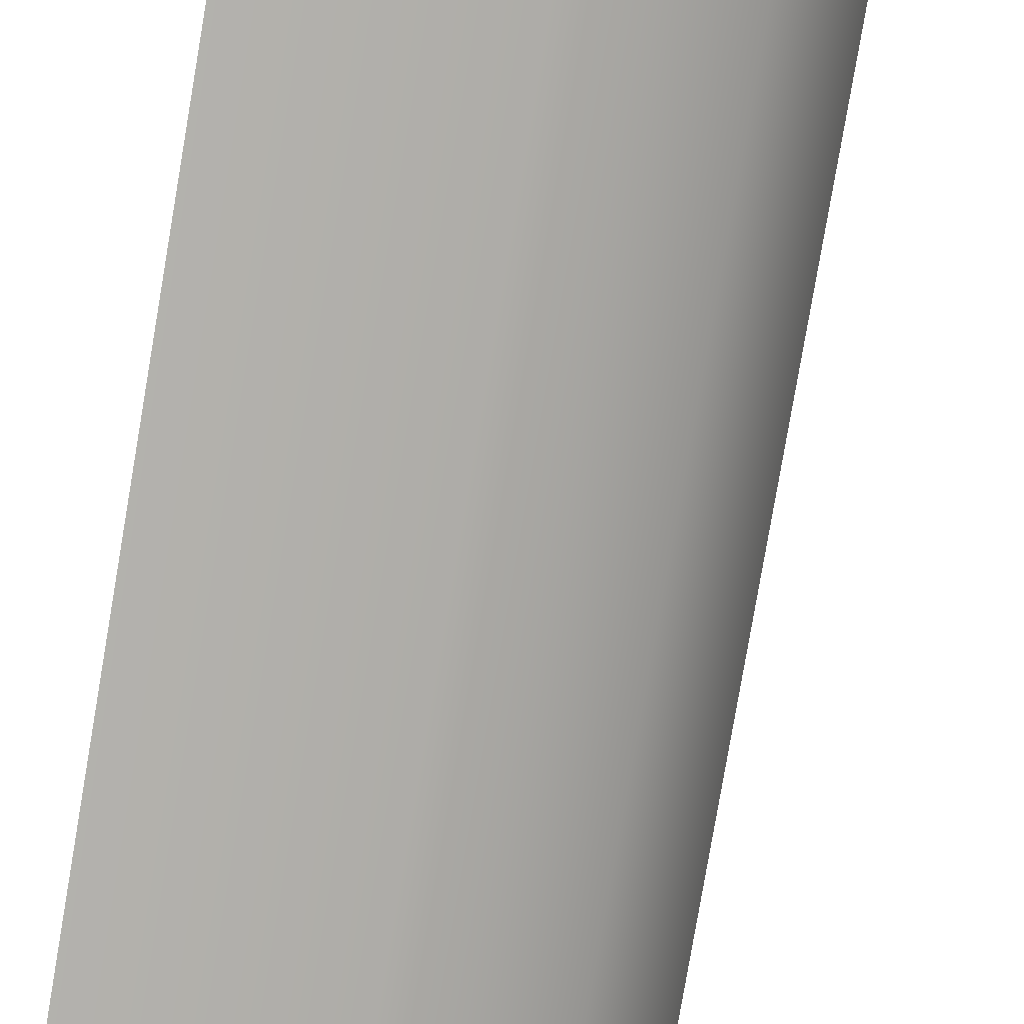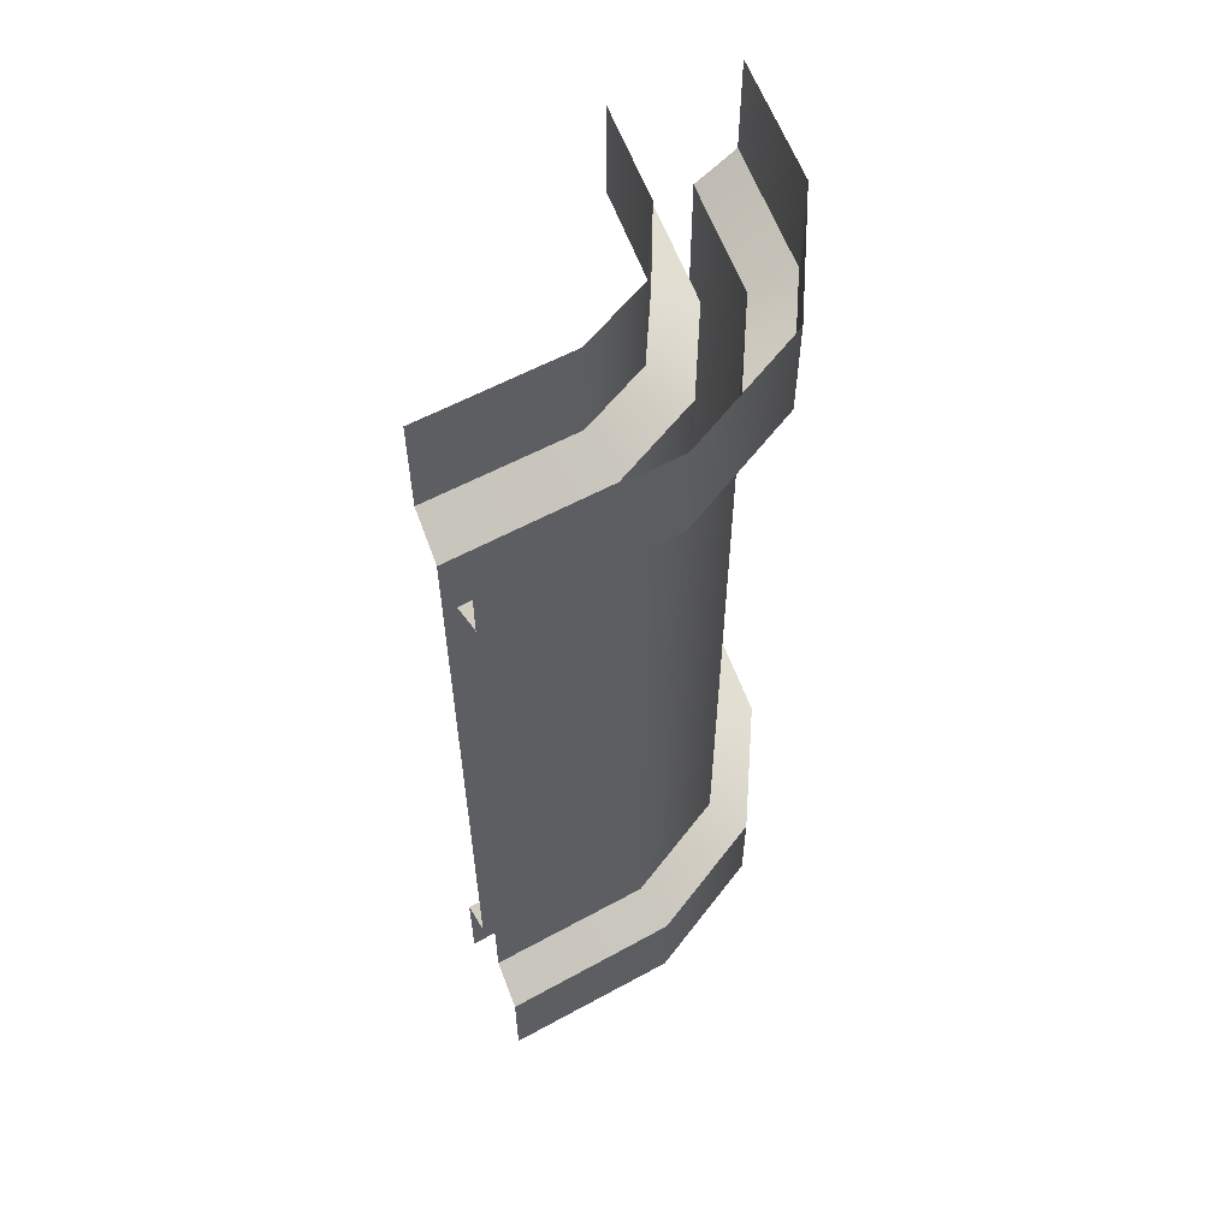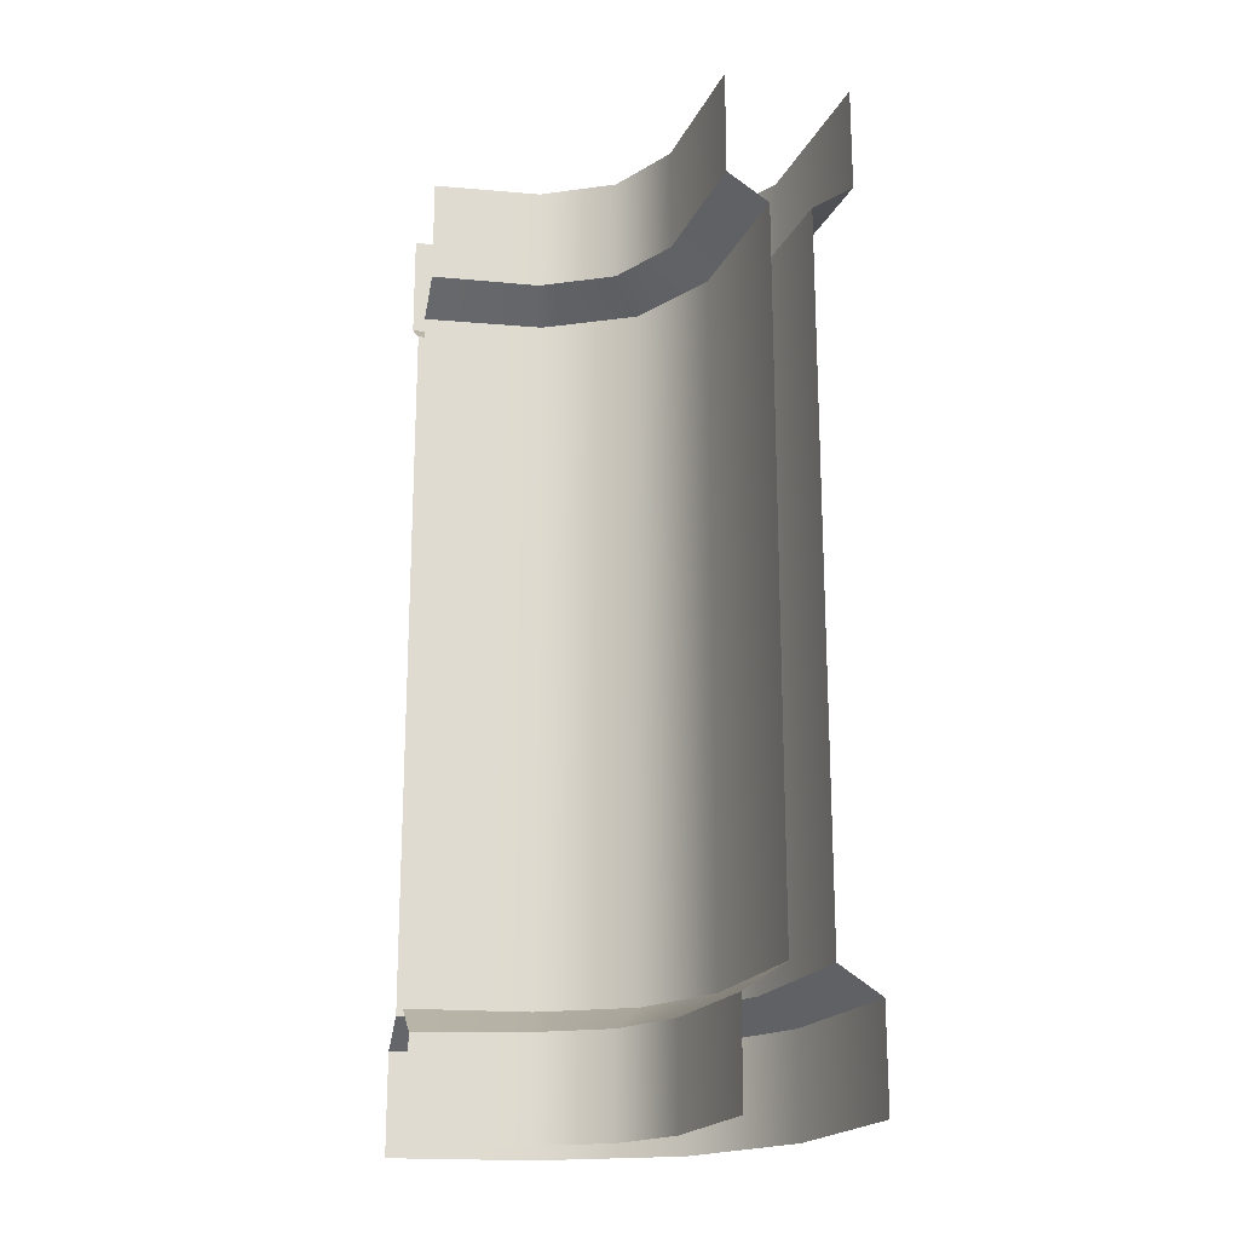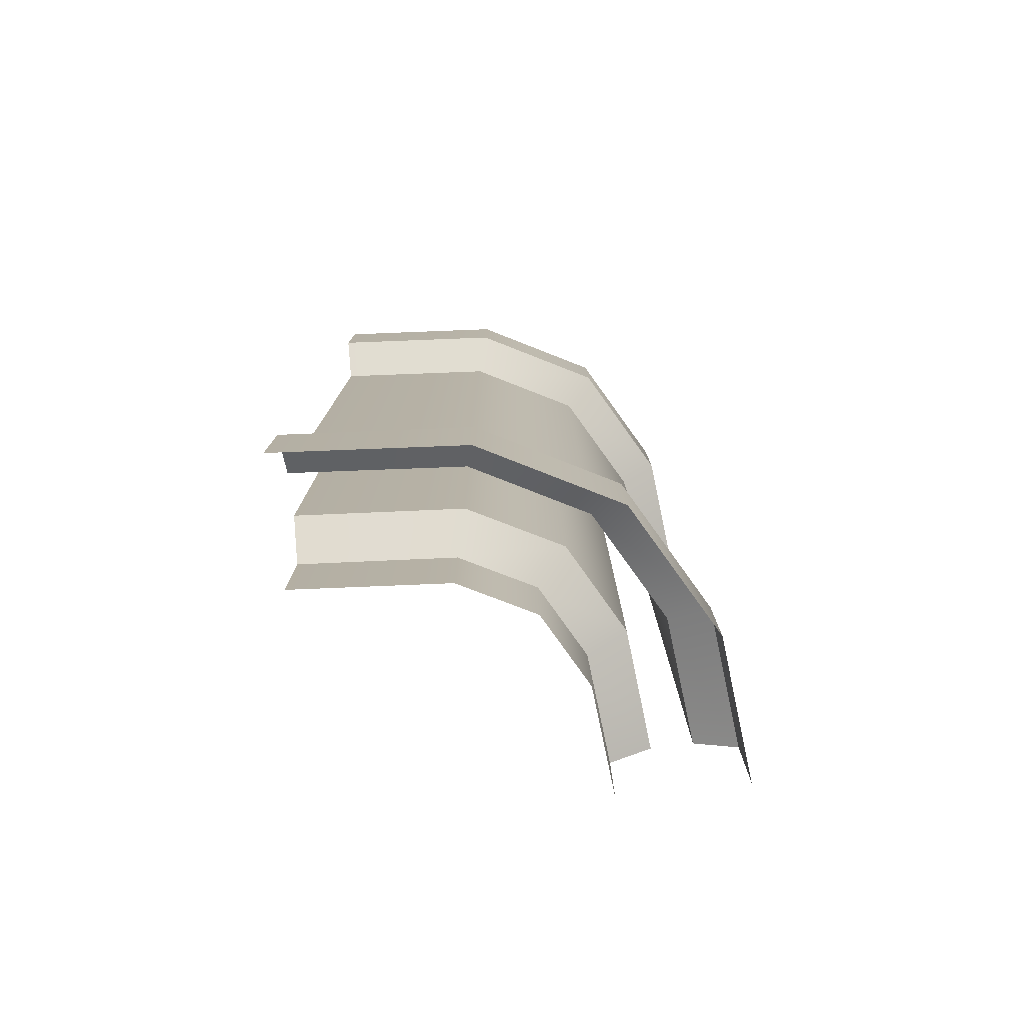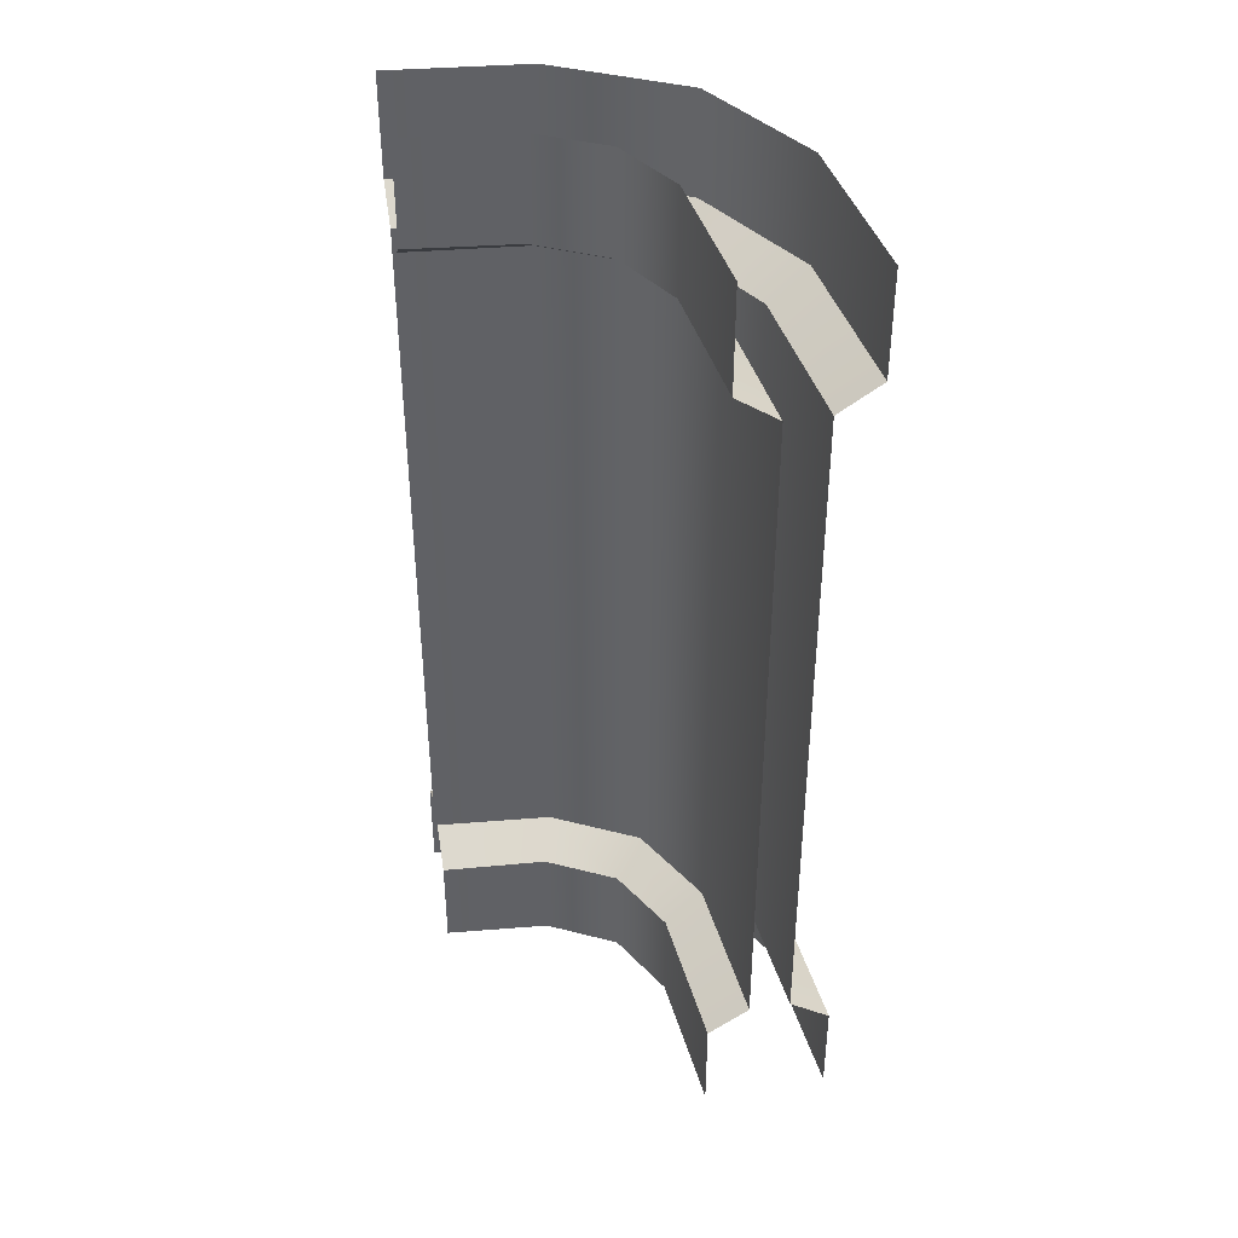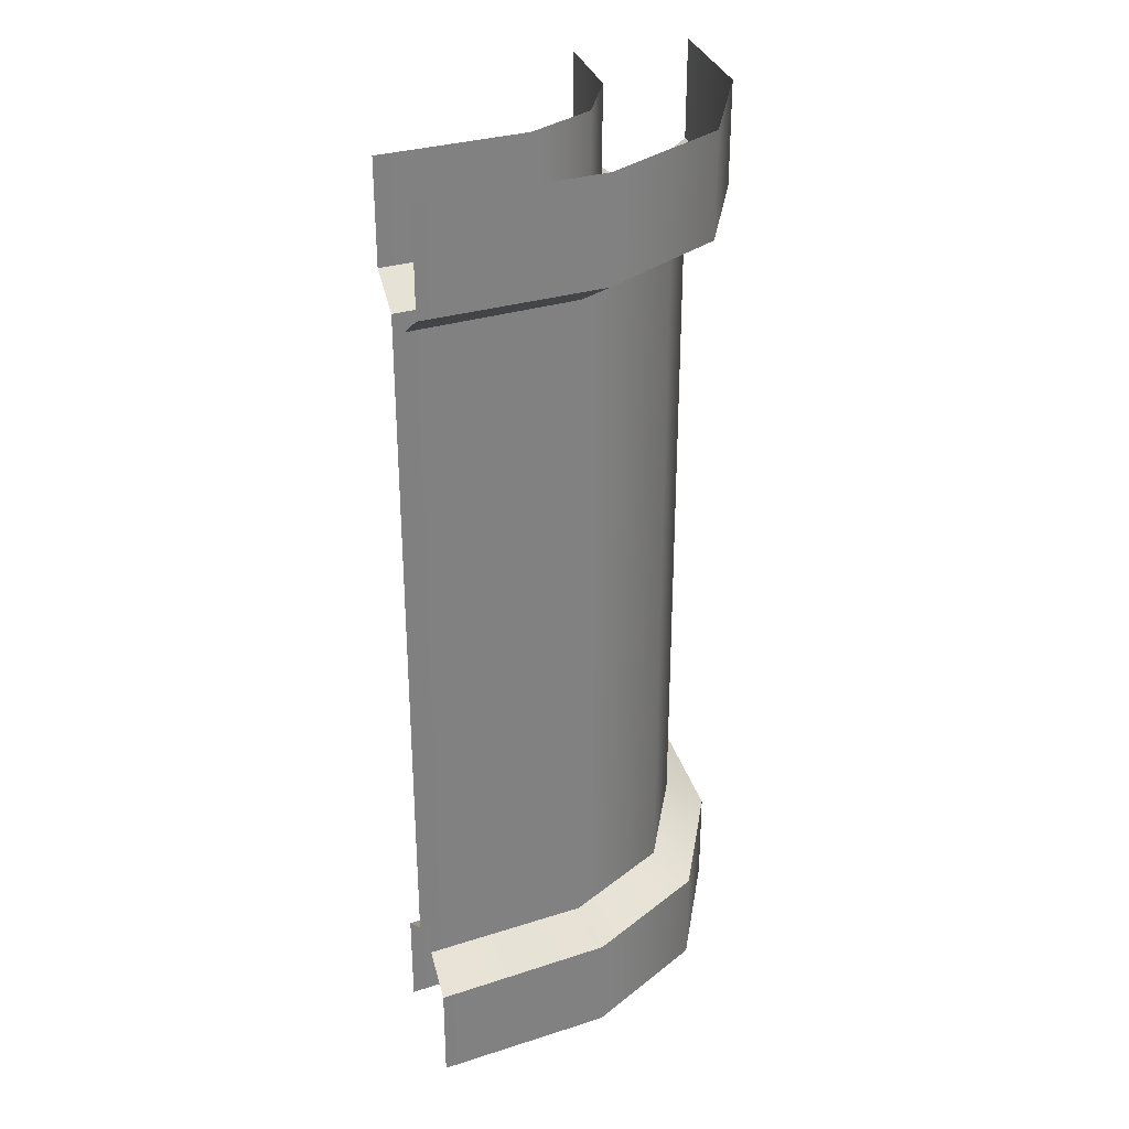
<metadata>
{"format":"obj","ext":"obj","renderer":"f3d","projection":"perspective","resolution":1024,"background":"white","views":[{"elev":-79.8,"azim":170.3,"up":"+Z"},{"elev":58.7,"azim":155.5,"up":"+Y"},{"elev":-19.4,"azim":76.1,"up":"+Y"},{"elev":-78.4,"azim":-172.8,"up":"+Y"},{"elev":40.0,"azim":79.6,"up":"+Y"},{"elev":30.8,"azim":160.4,"up":"+Y"}]}
</metadata>
<code>
v 255 91.67 -227.7
v 255 604.4 -227.7
v 255 604.4 -197.7
v 255 91.67 -197.7
v -0.003059 91.67 0
v 0 604.4 0
v 30 604.4 -0
v 30 91.67 0
v 137.5 91.67 -187.9
v 137.5 604.4 -187.9
v 132 604.4 -216.9
v 132 91.67 -216.9
v 72.16 91.67 -152.8
v 72.16 604.4 -152.8
v 51.83 604.4 -173.2
v 51.83 91.67 -173.2
v 37.11 91.67 -87.53
v 37.11 604.4 -87.53
v 8.092 604.4 -92.99
v 8.092 91.67 -92.99
v 66.5 0 -78.86
v 66.5 73.33 -78.86
v 60 71.82 0
v 60 0 0
v -30 71.82 0
v -21.25 73.33 -101.8
v -21.25 0 -101.8
v -30 0 0
v 255 71.82 -167.7
v 255 0 -167.7
v 146.1 73.33 -158.5
v 146.1 0 -158.5
v 123.2 73.33 -246.3
v 255 71.82 -257.7
v 255 0 -257.7
v 123.2 0 -246.3
v 94.32 73.33 -130.7
v 94.32 0 -130.7
v 29.72 73.33 -195.3
v 29.72 0 -195.3
v 255 624.3 -257.7
v 255 624.3 -167.7
v 255 700.2 -257.7
v 255 700.2 -167.7
v 146.1 623.6 -158.5
v 146.1 700.2 -158.5
v 94.32 623.6 -130.7
v 94.32 700.2 -130.7
v 66.5 623.6 -78.86
v 66.5 700.2 -78.86
v 60 624.3 0
v 60 700.2 0
v -30 624.3 0
v -30 700.2 0
v -21.25 700.2 -101.8
v -21.25 623.6 -101.8
v 29.72 700.2 -195.3
v 29.72 623.6 -195.3
v 123.2 700.2 -246.3
v 123.2 623.6 -246.3
f 21 22 23 24
f 17 18 7 8
f 51 7 18 49
f 19 6 53 56
f 19 20 5 6
f 25 26 27 28
f 30 29 31 32
f 4 3 10 9
f 10 3 42 45
f 2 11 60 41
f 2 1 12 11
f 33 34 35 36
f 32 31 37 38
f 9 10 14 13
f 14 10 45 47
f 11 15 58 60
f 11 12 16 15
f 39 33 36 40
f 38 37 22 21
f 13 14 18 17
f 18 14 47 49
f 15 19 56 58
f 15 16 20 19
f 26 39 40 27
f 45 42 44 46
f 47 45 46 48
f 49 47 48 50
f 51 49 50 52
f 55 56 53 54
f 57 58 56 55
f 59 60 58 57
f 43 41 60 59
f 8 23 22 17
f 20 26 25 5
f 9 31 29 4
f 1 34 33 12
f 13 37 31 9
f 12 33 39 16
f 17 22 37 13
f 16 39 26 20

</code>
